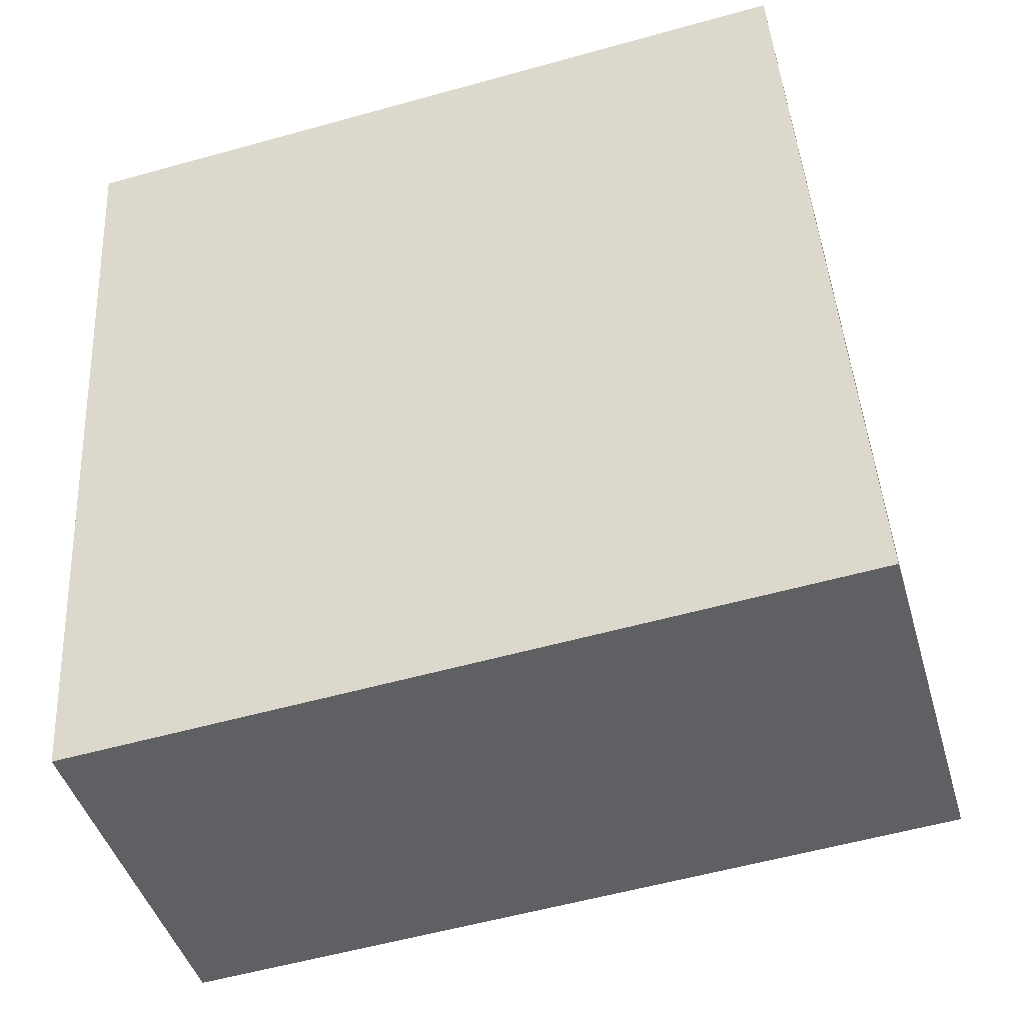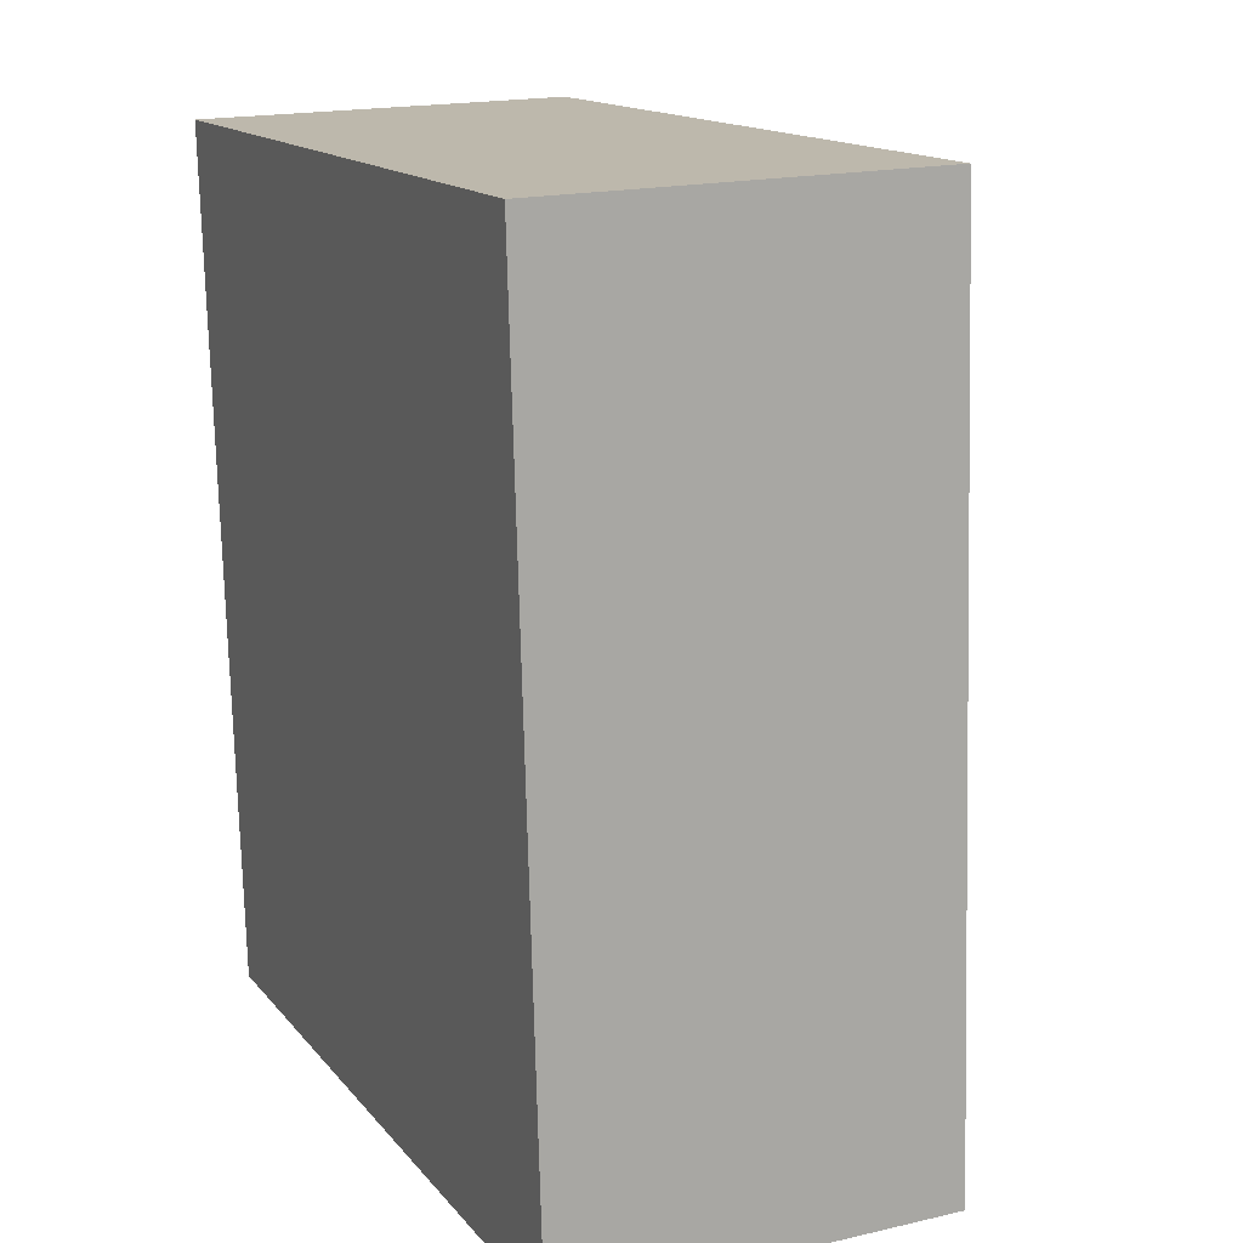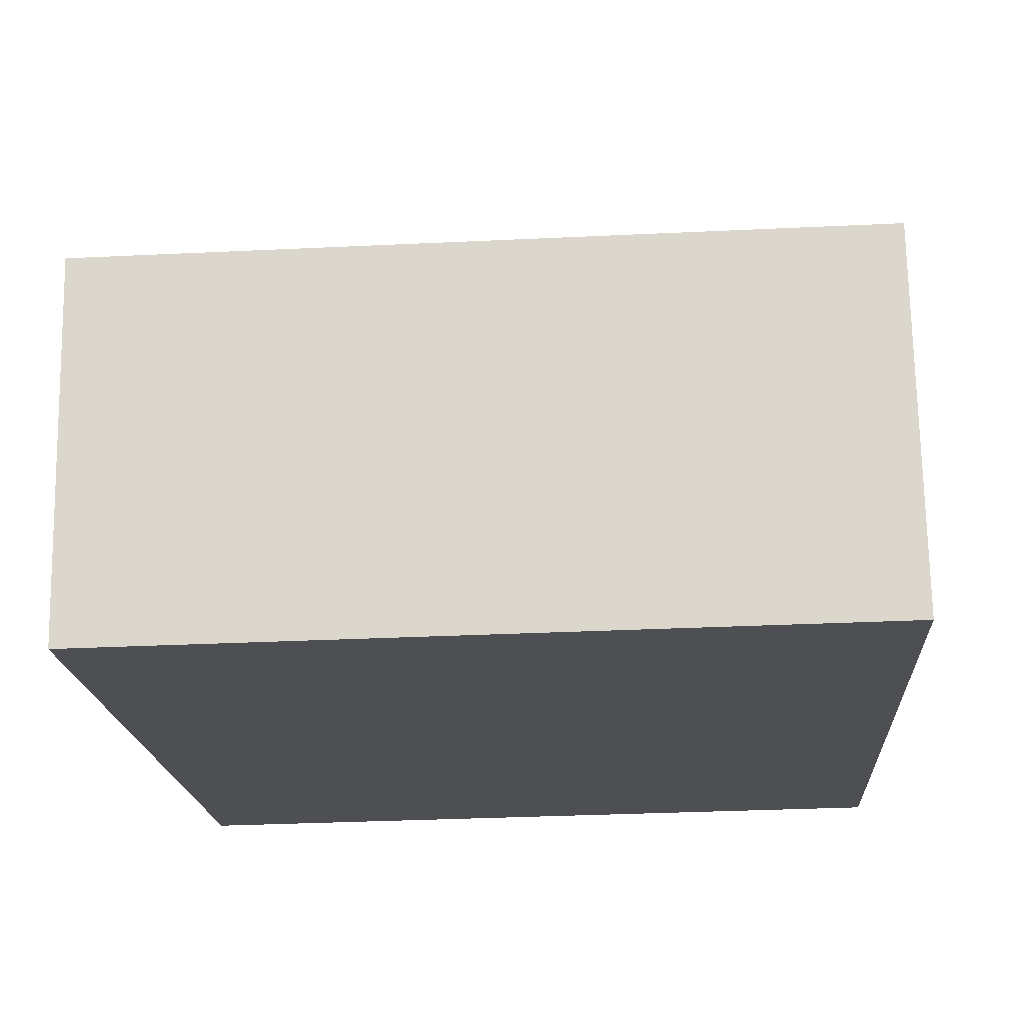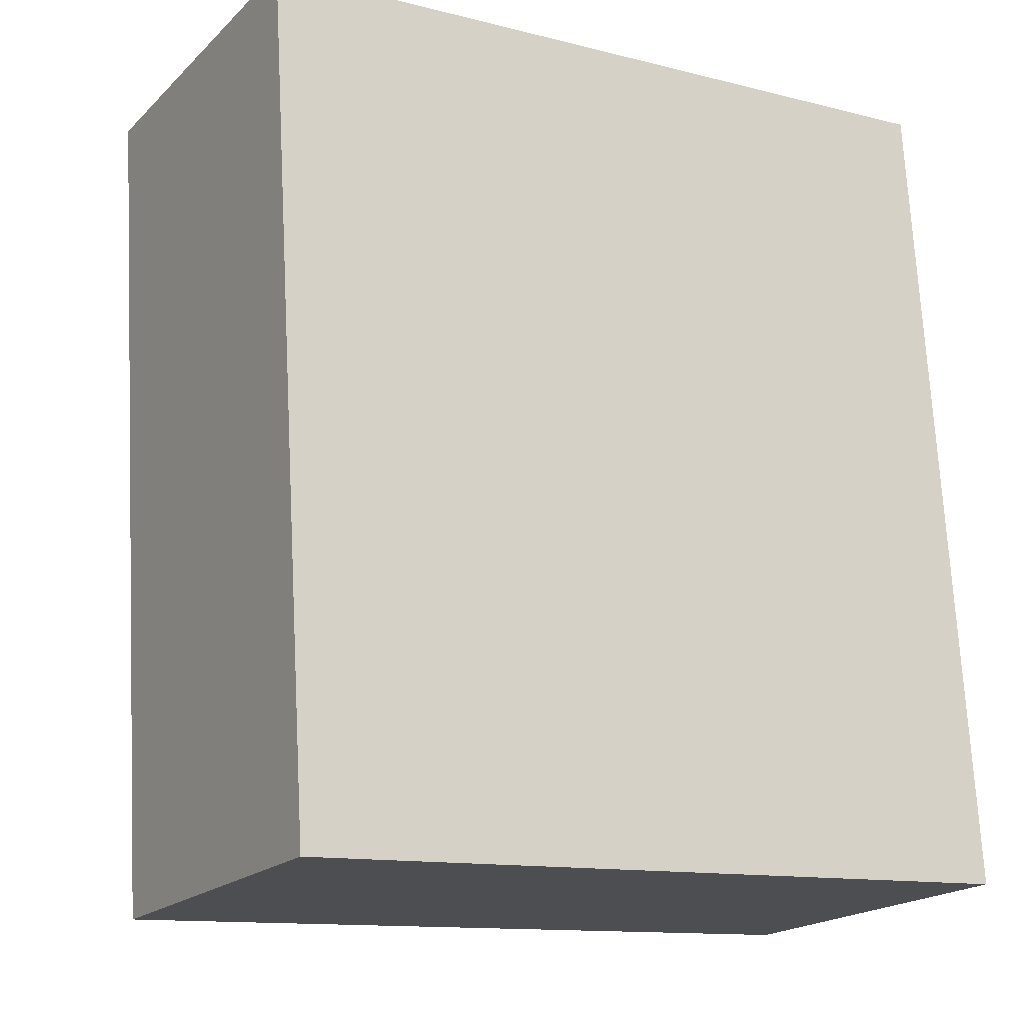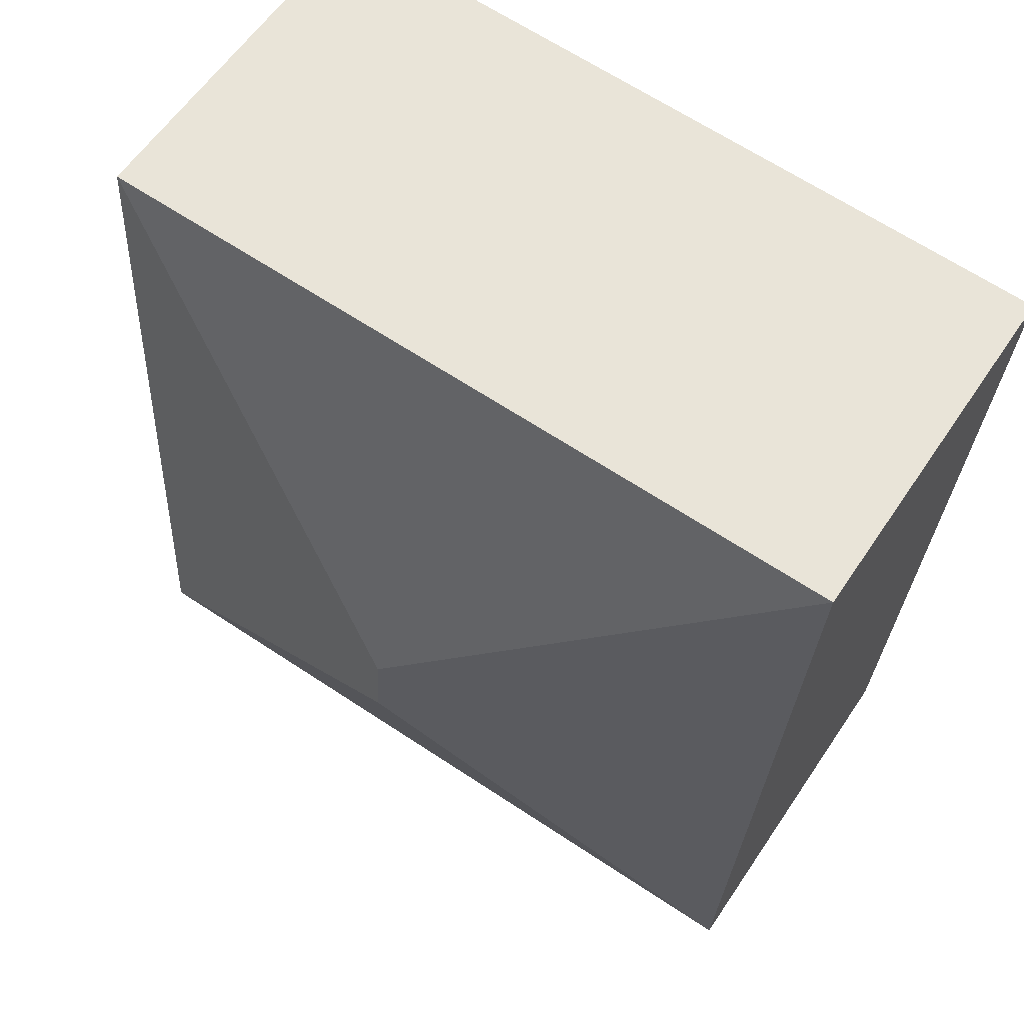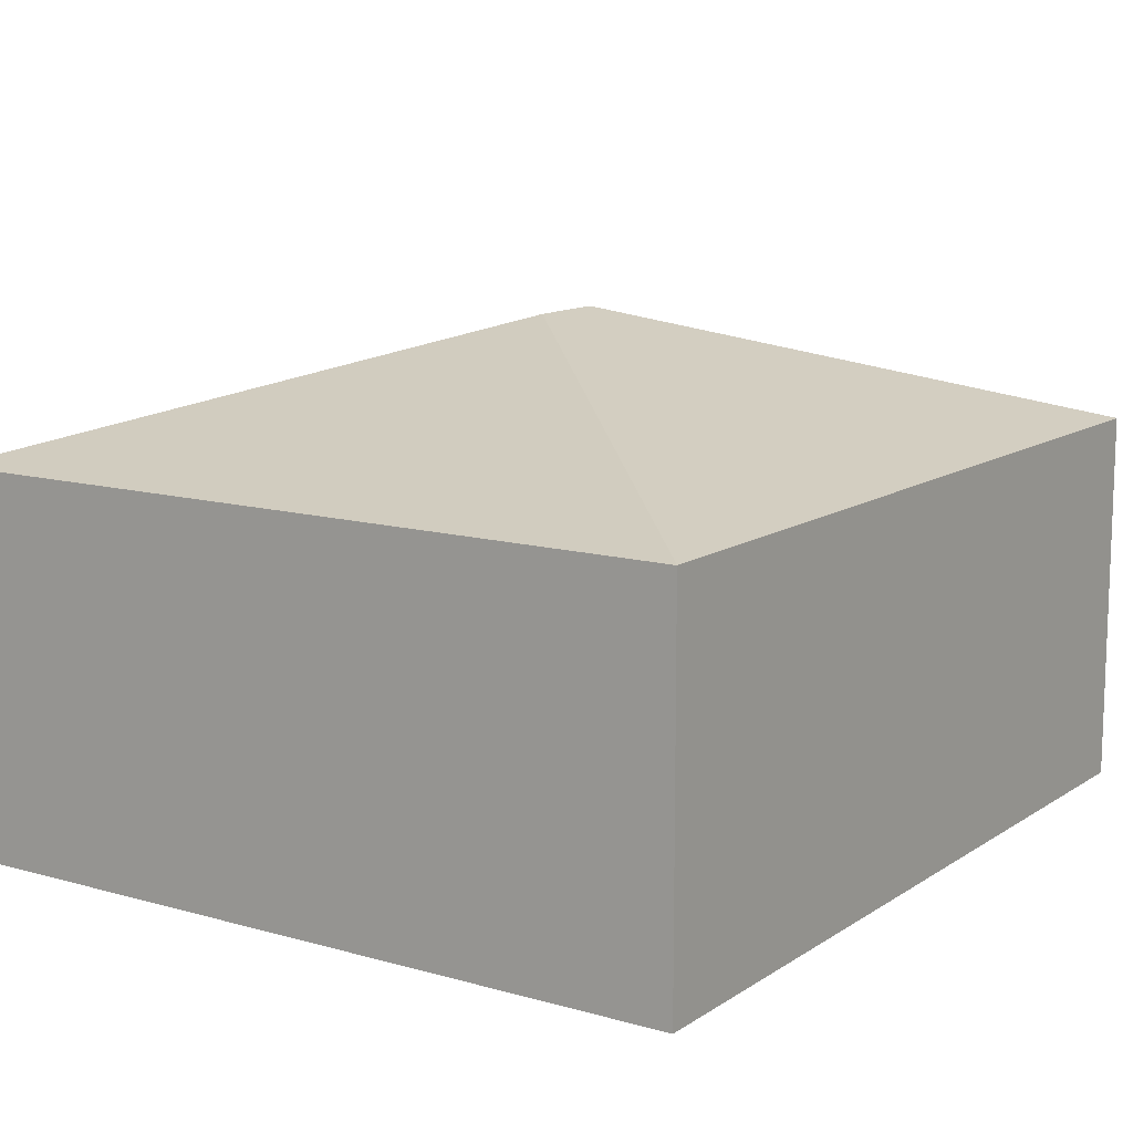
<metadata>
{"format":"obj","ext":"obj","renderer":"f3d","projection":"perspective","resolution":1024,"background":"white","views":[{"elev":-44.0,"azim":15.8,"up":"+Z"},{"elev":18.2,"azim":65.8,"up":"+Z"},{"elev":72.0,"azim":-1.0,"up":"+Z"},{"elev":-19.2,"azim":-30.8,"up":"+Z"},{"elev":59.1,"azim":-146.5,"up":"+Z"},{"elev":12.2,"azim":-149.7,"up":"+Y"}]}
</metadata>
<code>
v  2.682 3.276 -2.368
v  0 2.45 1.5e-16
v  5.049 2.45 0.314
v  0.347 2.45 -5.578
v  2.715 3.276 -2.897
v  5.396 2.45 -5.264
v  0 0 0
v  5.049 -1.923e-17 0.314
v  5.396 3.223e-16 -5.264
v  0.347 3.416e-16 -5.578
g defaultobject
f 1 2 3
f 1 4 2
f 4 1 5
f 5 3 6
f 3 5 1
f 5 6 4
f 7 3 2
f 3 7 8
f 8 6 3
f 6 8 9
f 9 4 6
f 4 9 10
f 10 2 4
f 2 10 7
f 10 8 7
f 8 10 9

</code>
